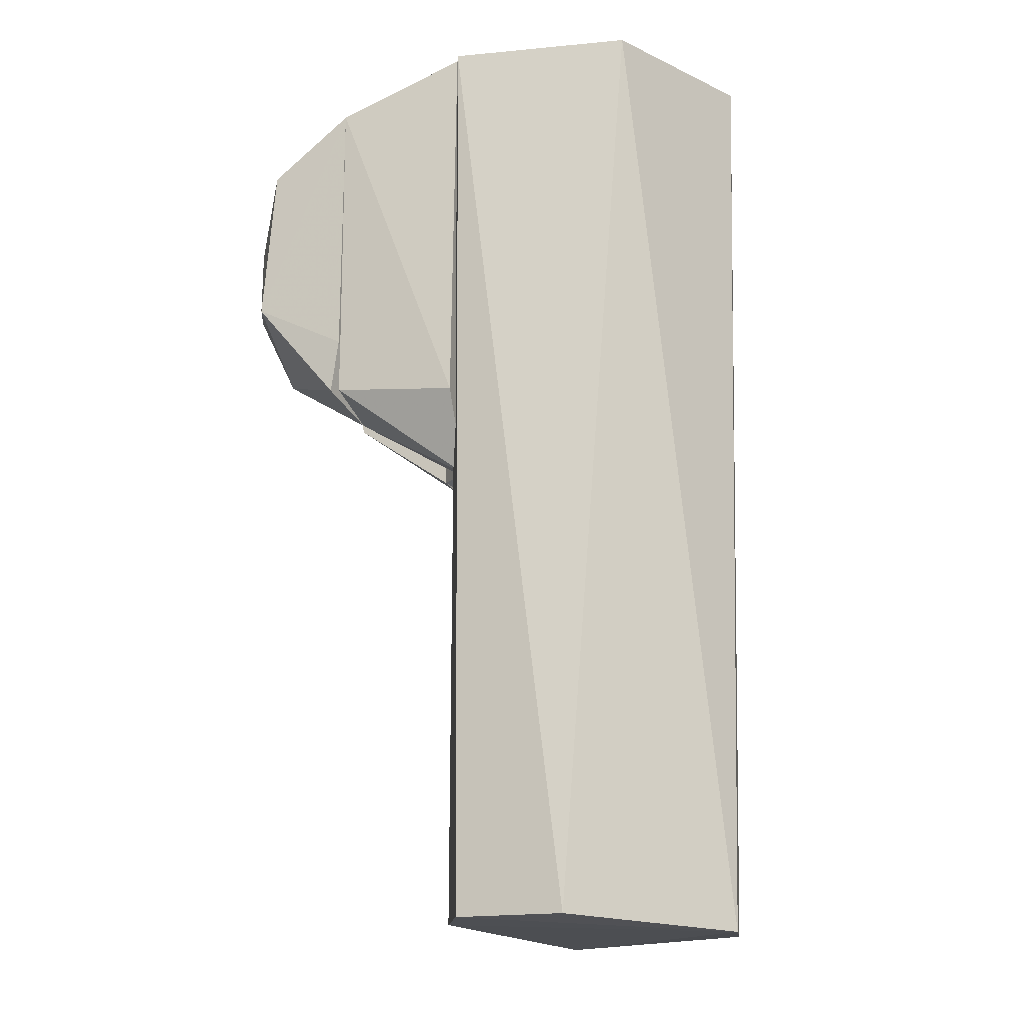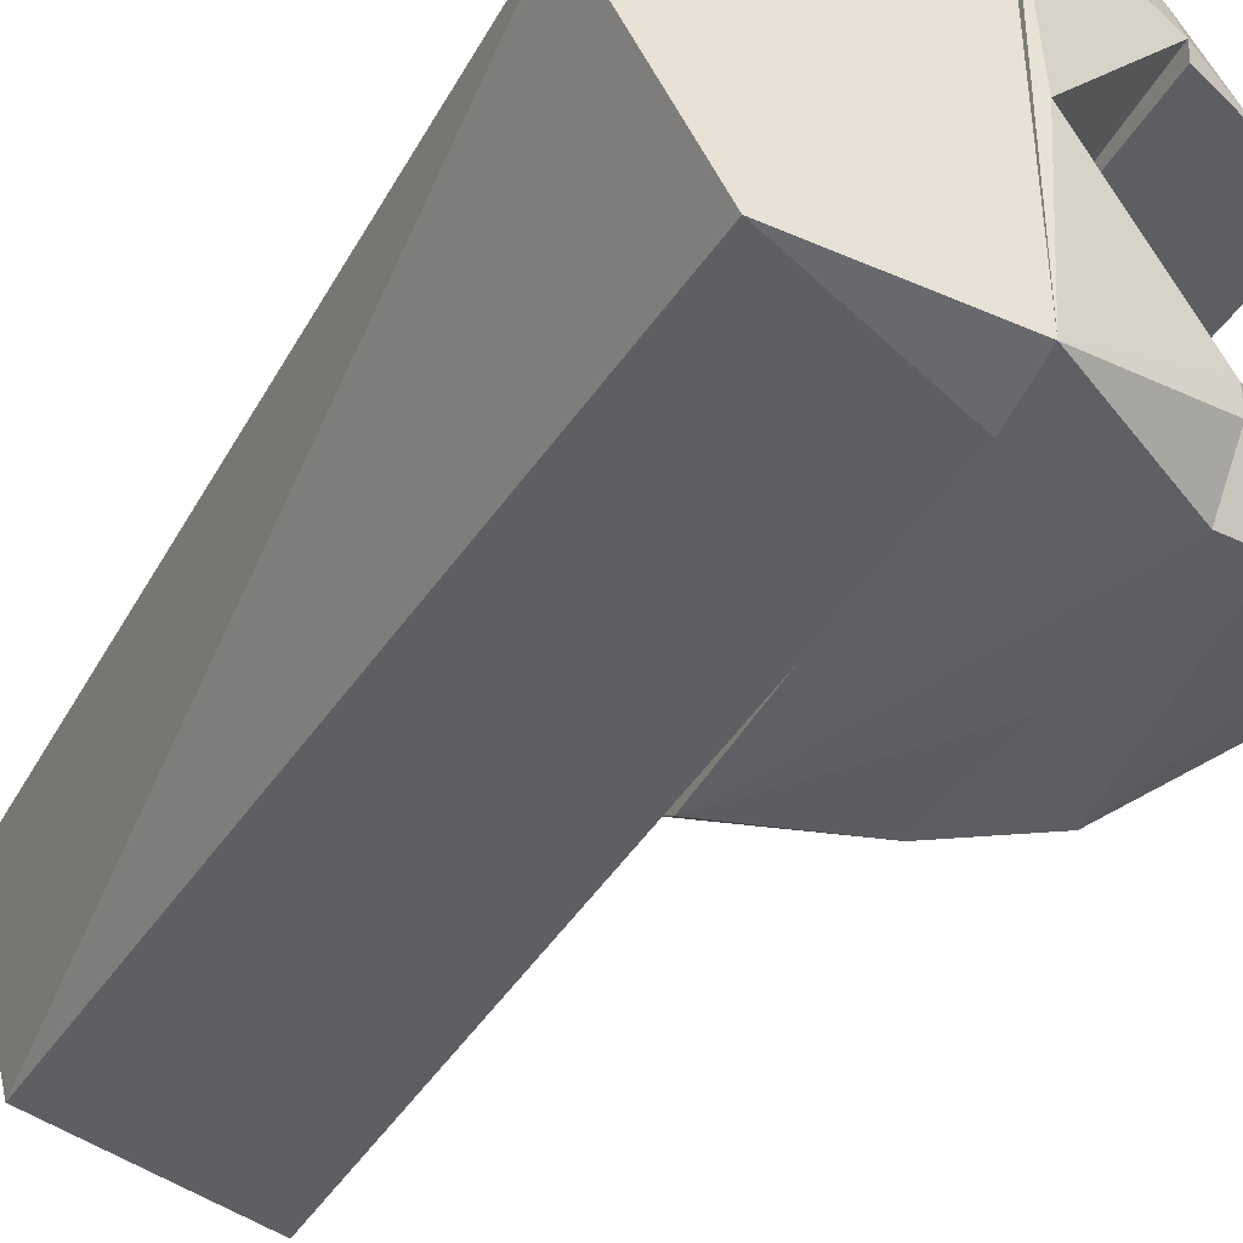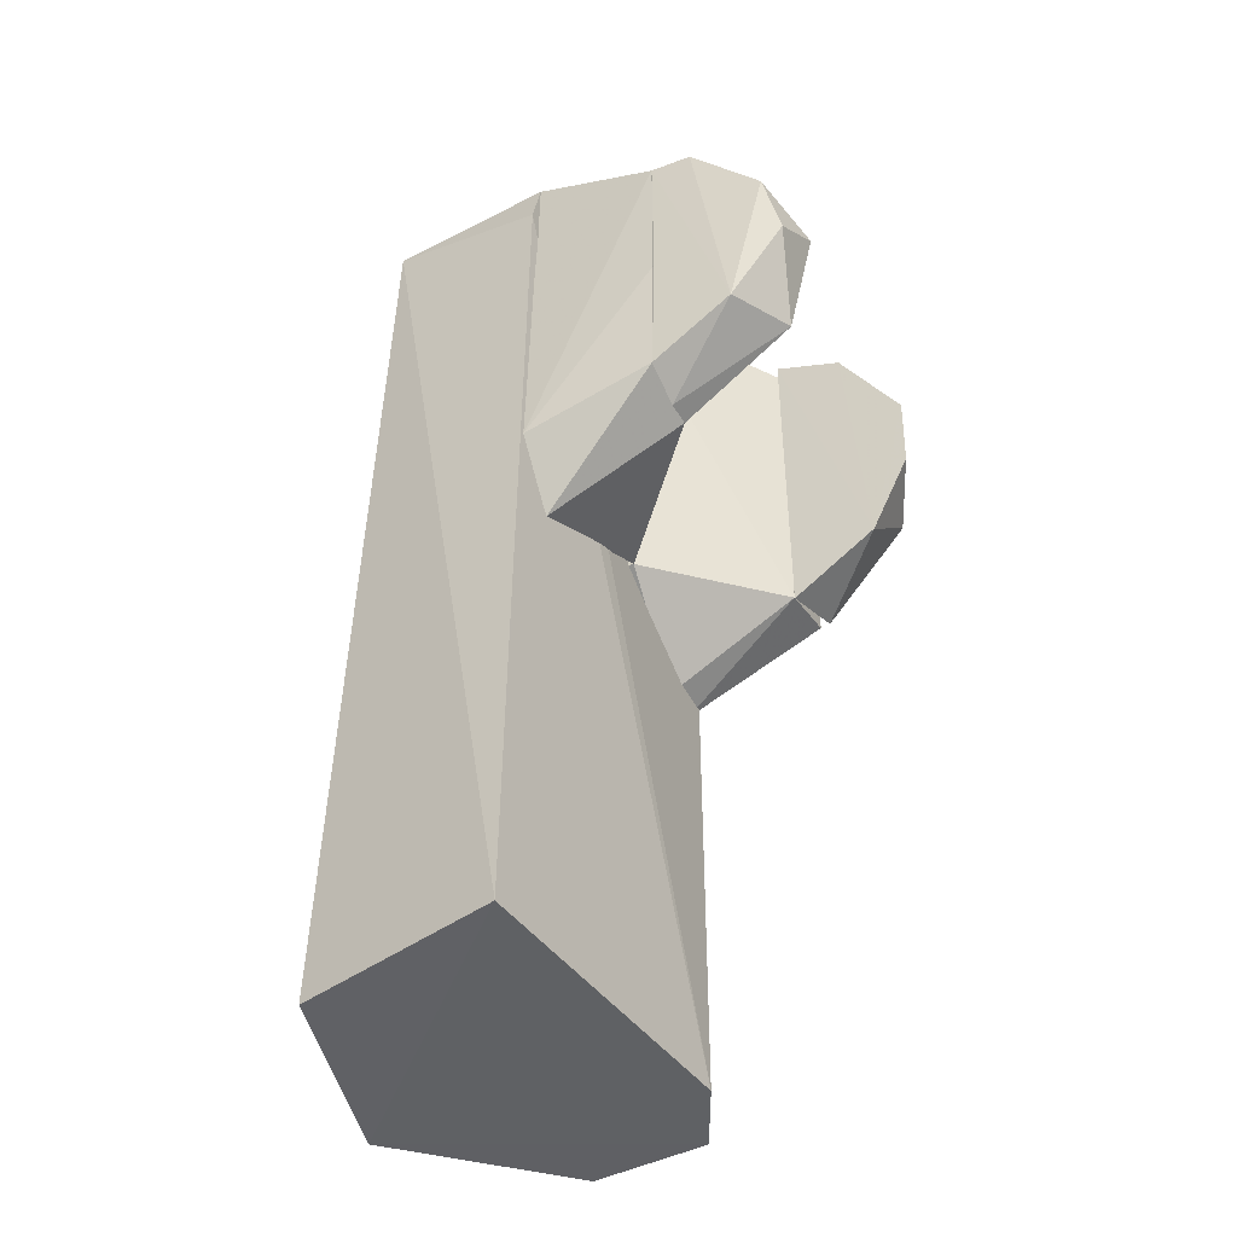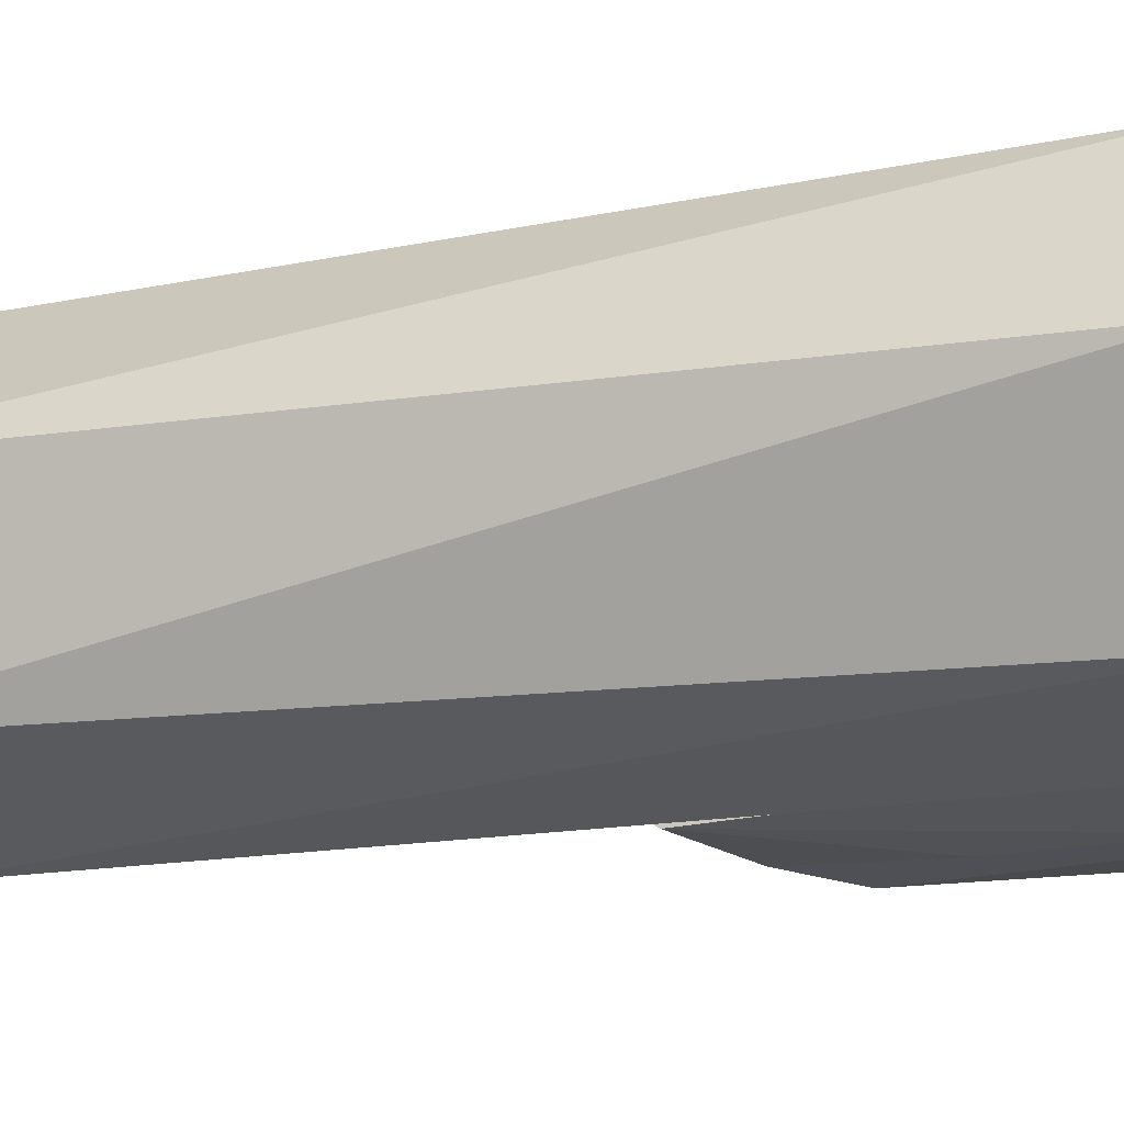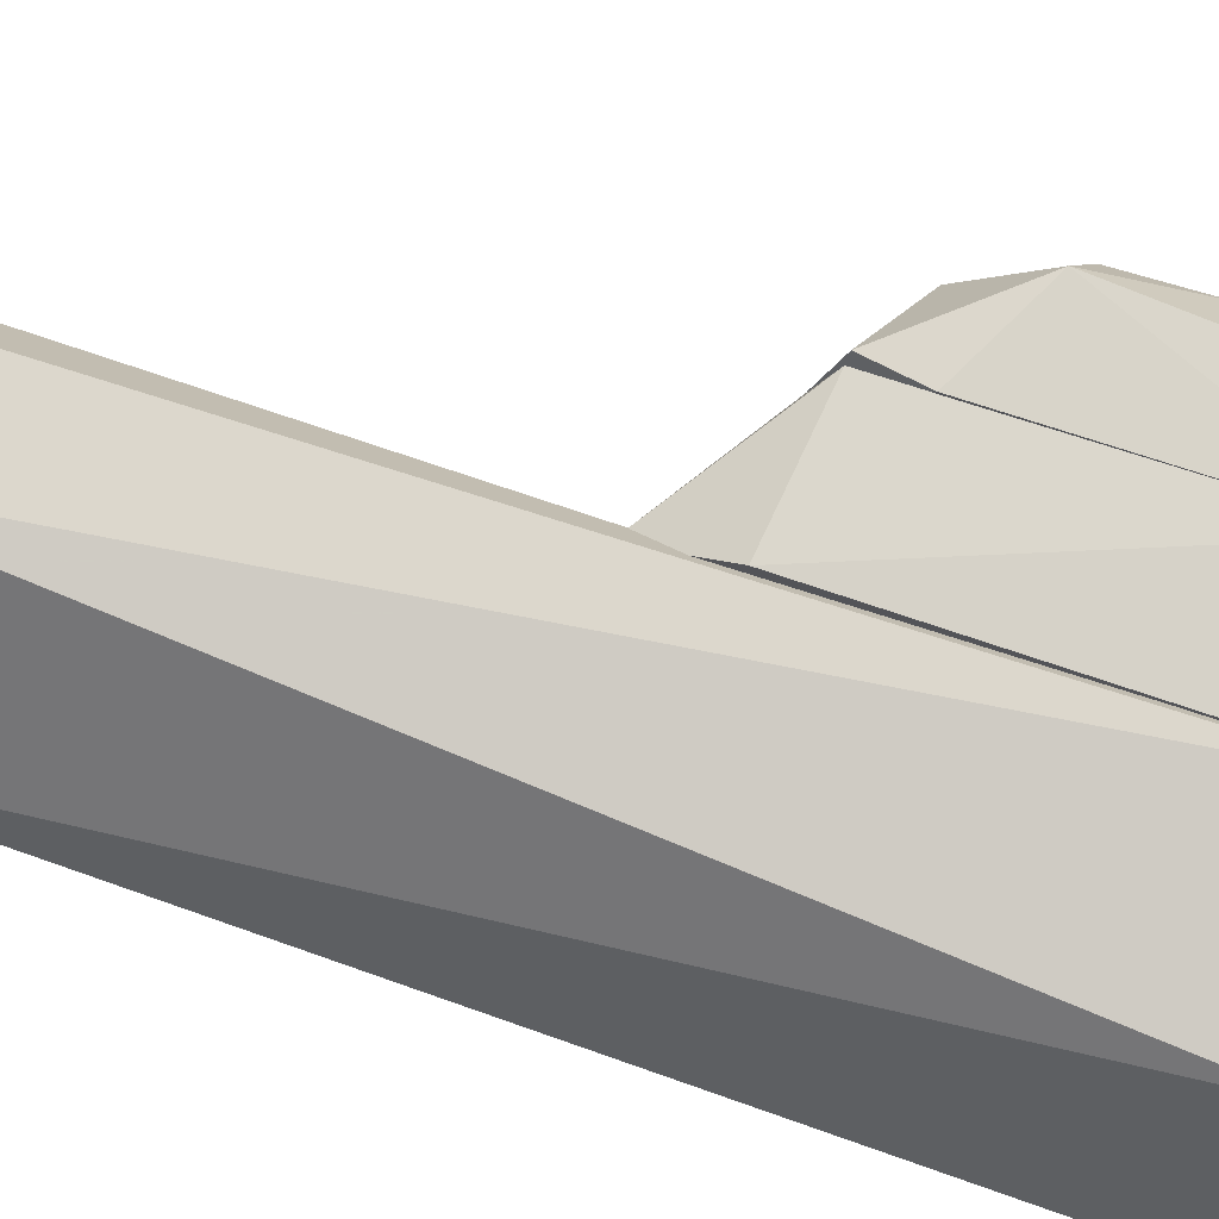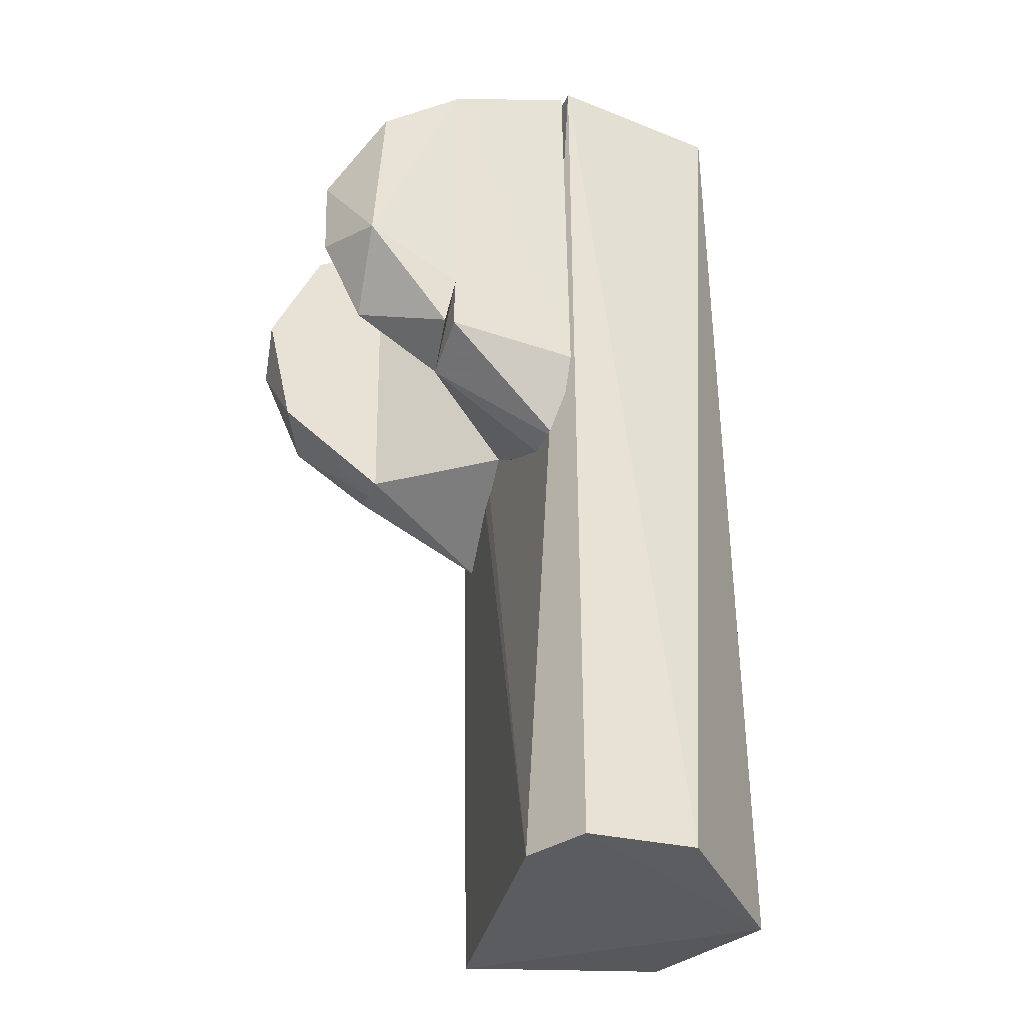
<metadata>
{"format":"obj","ext":"obj","renderer":"f3d","projection":"perspective","resolution":1024,"background":"white","views":[{"elev":-17.1,"azim":-159.8,"up":"+Z"},{"elev":-39.3,"azim":-26.1,"up":"+Y"},{"elev":-46.6,"azim":27.2,"up":"+Z"},{"elev":-19.4,"azim":-69.7,"up":"+Y"},{"elev":75.0,"azim":-71.9,"up":"+Y"},{"elev":-33.2,"azim":160.6,"up":"+Z"}]}
</metadata>
<code>
v 0.1383 0.07939 0.1186
v 0.1846 0.07933 0.09847
v 0.1383 0.09164 0.1194
v 0.1377 0.126 -0.07319
v 0.1377 0.07996 -0.1223
v 0.1383 0.1232 0.1084
v 0.1939 0.1232 0.06676
v 0.2014 0.126 -0.04039
v 0.1444 0.1233 -0.109
v 0.2258 0.07935 0.02625
v 0.2242 0.07939 -0.02916
v 0.1965 0.07938 -0.08535
f 1 2 3
f 4 5 1
f 4 1 3
f 6 3 2
f 6 2 7
f 6 4 3
f 6 8 4
f 6 7 8
f 9 5 4
f 9 4 8
f 10 11 8
f 10 8 7
f 10 7 2
f 12 11 10
f 12 10 2
f 12 5 9
f 12 8 11
f 12 9 8
f 12 2 1
f 12 1 5
v 0.1398 -0.1255 0.09355
v 0.1674 -0.1252 0.09102
v 0.1398 -0.07941 0.1193
v 0.1903 -0.1238 -0.0744
v 0.2106 -0.07936 -0.06606
v 0.1367 -0.09608 -0.1195
v 0.1367 -0.1233 -0.1091
v 0.2139 -0.1203 0.03597
v 0.1925 -0.07934 0.08961
v 0.2287 -0.07941 0.01283
v 0.1367 -0.07934 -0.1183
v 0.2235 -0.1143 -0.01225
f 13 14 15
f 16 14 13
f 17 16 18
f 19 18 16
f 19 16 13
f 19 13 15
f 20 14 16
f 21 20 22
f 21 15 14
f 21 14 20
f 21 22 17
f 23 15 21
f 23 21 17
f 23 18 19
f 23 19 15
f 23 17 18
f 24 22 20
f 24 20 16
f 24 16 17
f 24 17 22
v 0.05087 1.673e-05 0.1419
v 0.05842 1.673e-05 0.1419
v 0.05087 0.1172 0.142
v 0.05087 0.07366 -0.1747
v 0.1383 0.09164 0.1194
v 0.06171 2.835e-05 -0.1295
v 0.05087 0.1261 -0.1202
v 0.1383 0.1232 0.1084
v 0.1377 0.1235 -0.1096
v 0.1377 0.07935 -0.1223
v 0.05087 0.0988 -0.1747
v 0.05087 2.835e-05 -0.1275
f 25 26 27
f 27 28 25
f 29 27 26
f 30 26 25
f 31 28 27
f 32 33 31
f 32 31 27
f 32 27 29
f 34 33 32
f 34 32 29
f 34 30 28
f 34 29 26
f 34 26 30
f 35 33 34
f 35 34 28
f 35 28 31
f 35 31 33
f 36 25 28
f 36 28 30
f 36 30 25
v 0.05087 -0.1169 0.1419
v 0.05087 1.673e-05 0.1419
v 0.05087 -0.0944 -0.1747
v 0.05842 1.673e-05 0.1419
v 0.06171 2.835e-05 -0.1295
v 0.1367 -0.07934 -0.1183
v 0.1367 -0.1233 -0.1091
v 0.1398 -0.1264 -0.01635
v 0.05087 -0.1254 -0.1302
v 0.1398 -0.1255 0.09355
v 0.1398 -0.09624 0.1188
v 0.1398 -0.07941 0.1193
f 37 38 39
f 38 37 40
f 41 39 38
f 41 38 40
f 42 39 41
f 43 39 42
f 43 42 44
f 45 43 44
f 45 37 39
f 45 39 43
f 46 37 45
f 46 45 44
f 46 44 47
f 46 47 37
f 48 47 44
f 48 44 42
f 48 41 40
f 48 42 41
f 48 40 37
f 48 37 47
v 0.0436 -0.1201 -0.4874
v -0.1182 0.02662 -0.4913
v 0.06839 0.07597 -0.4852
v 0.05087 -0.1264 0.1017
v -0.09082 -0.08961 -0.4841
v -0.1269 -0.003543 0.1419
v -0.07298 0.1041 0.1419
v 0.04782 0.124 0.142
v -0.02898 0.1239 -0.485
v -0.06256 -0.1107 0.1419
v 0.05087 -0.1169 0.1419
v 0.04509 0.1213 -0.4848
f 49 50 51
f 49 51 52
f 53 54 50
f 53 50 49
f 55 54 56
f 55 56 57
f 55 50 54
f 55 57 50
f 58 49 52
f 58 53 49
f 58 54 53
f 59 56 54
f 59 54 58
f 59 58 52
f 59 51 56
f 59 52 51
f 60 51 50
f 60 50 57
f 60 56 51
f 60 57 56

</code>
